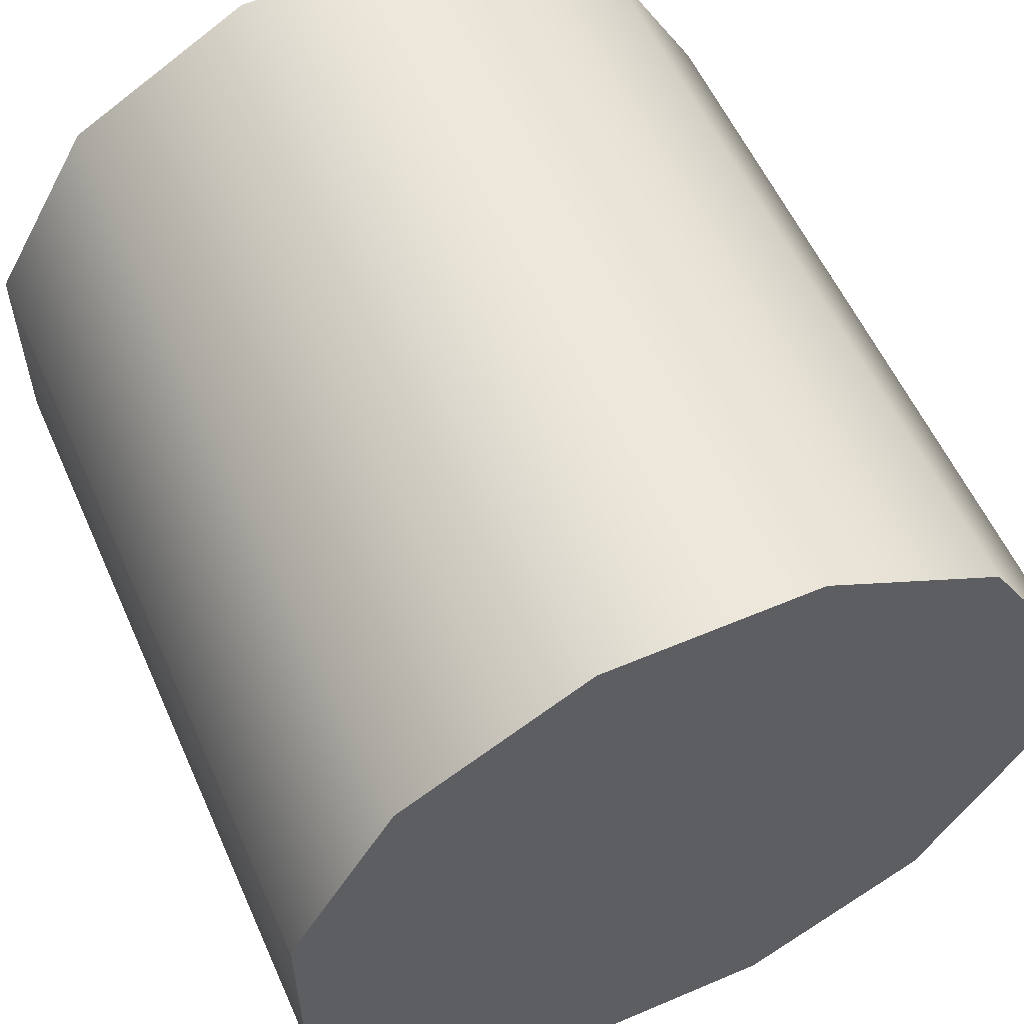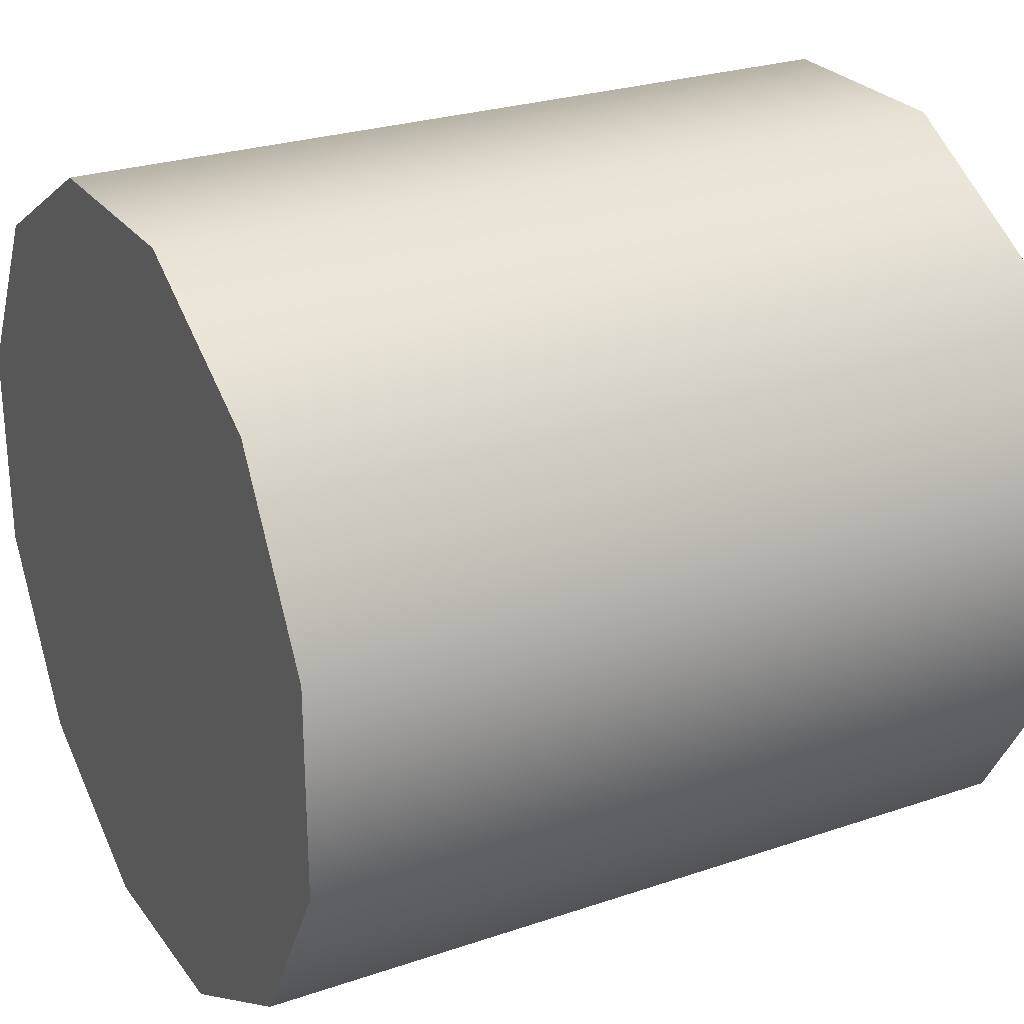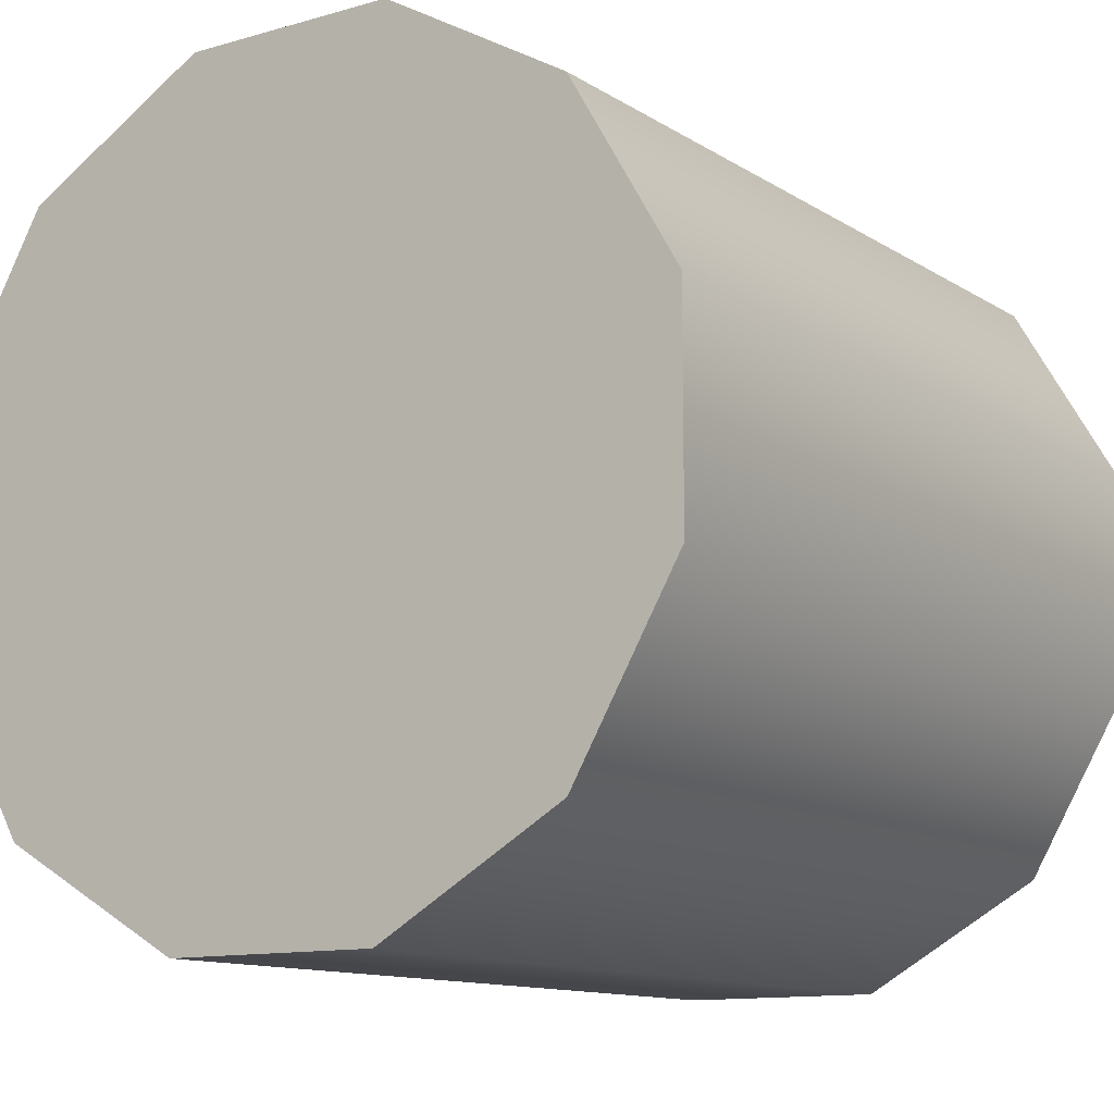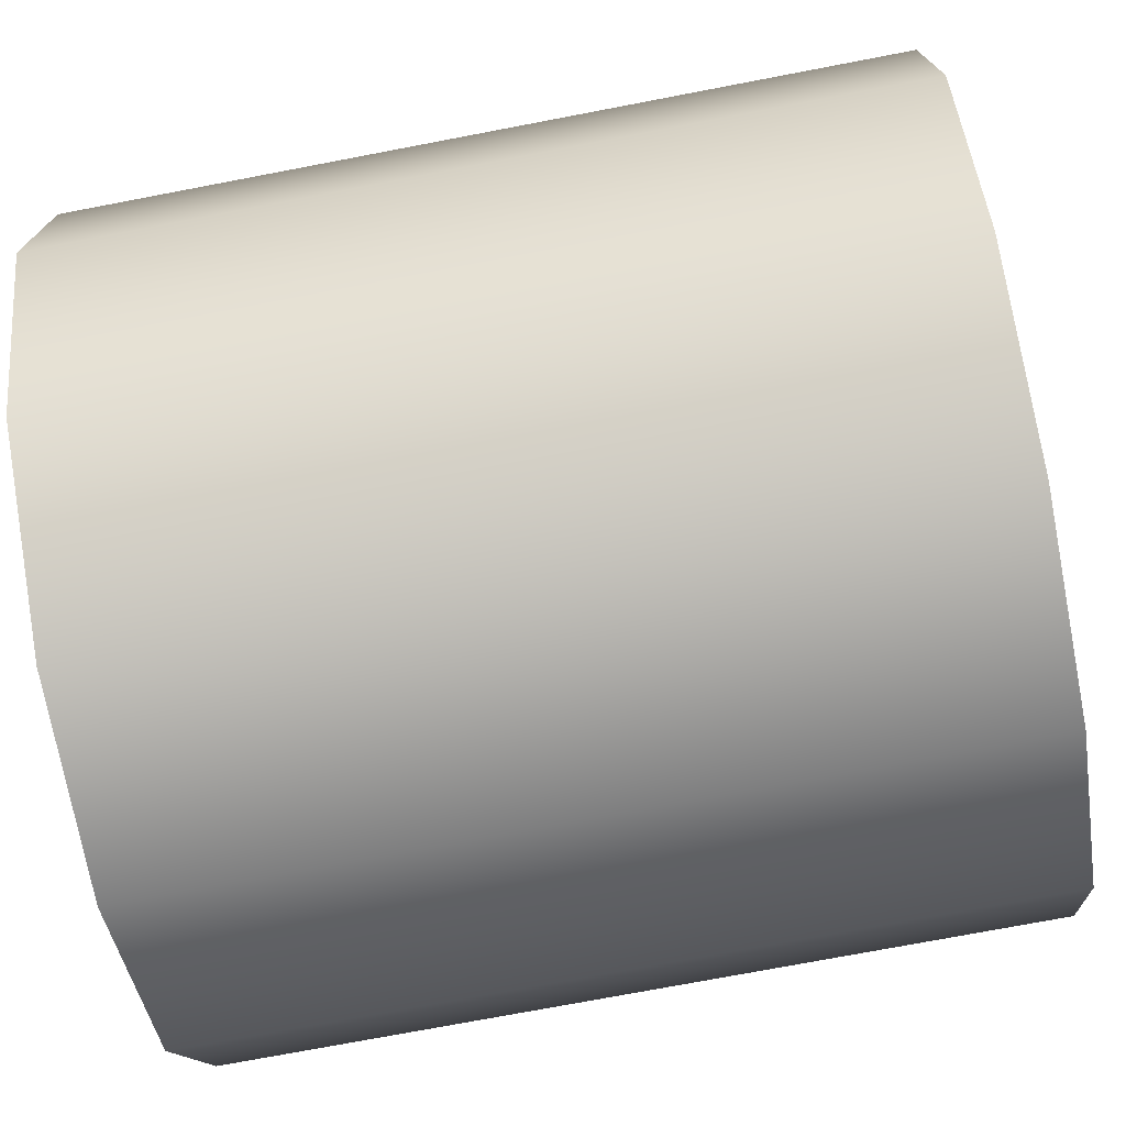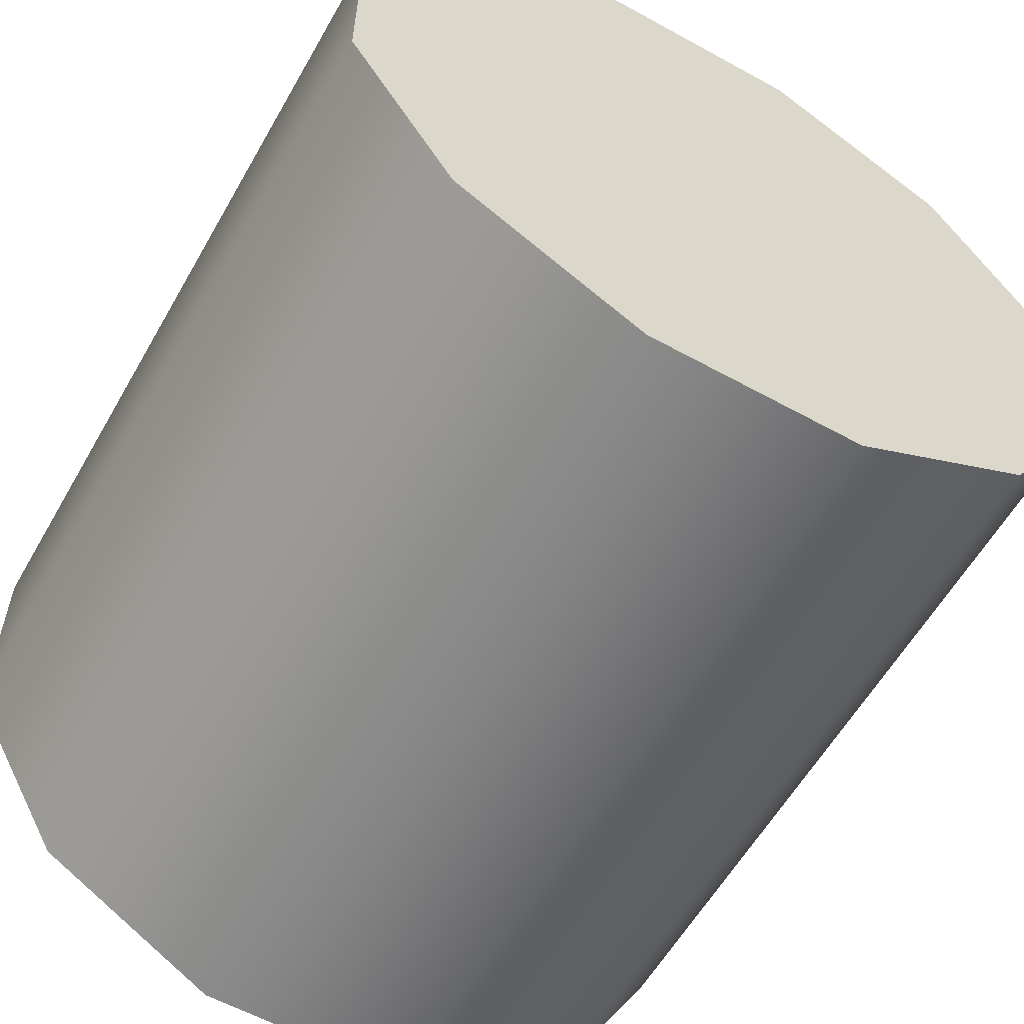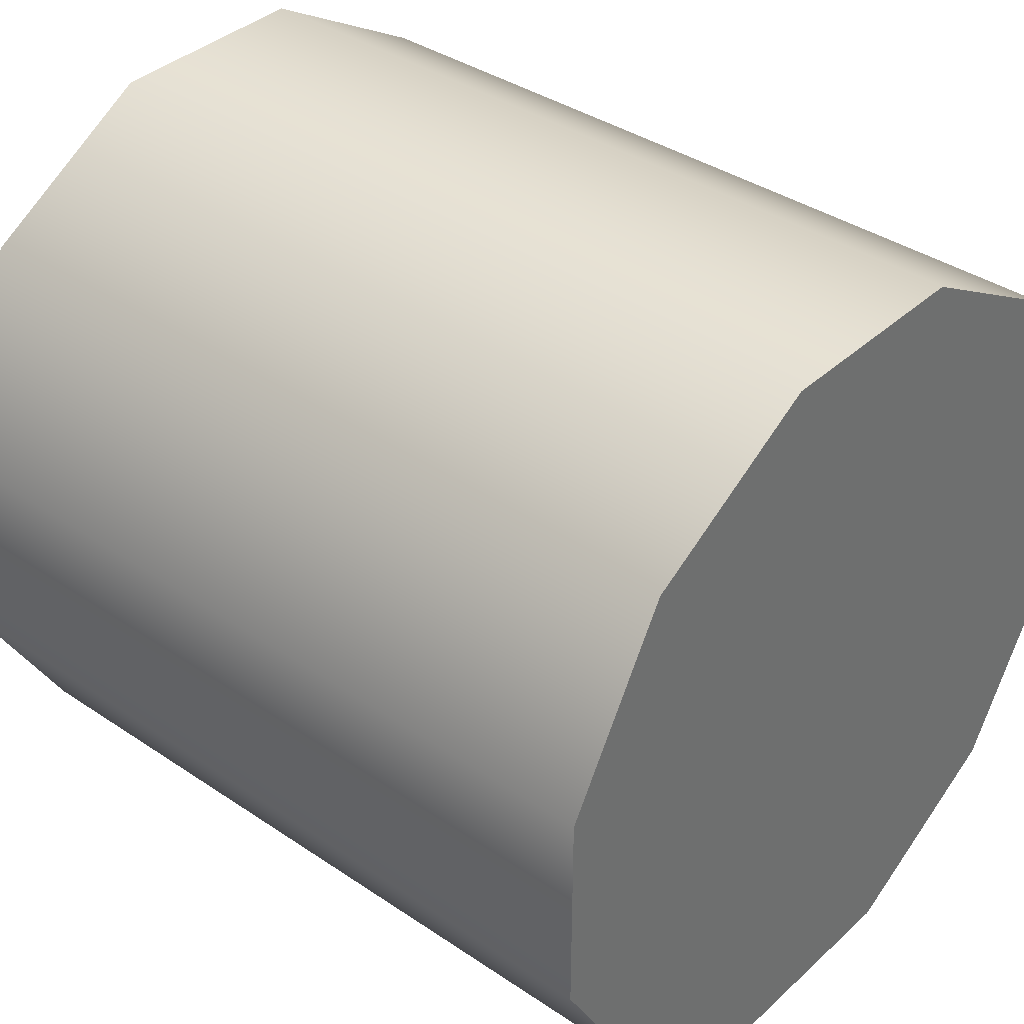
<metadata>
{"format":"obj","ext":"obj","renderer":"f3d","projection":"perspective","resolution":1024,"background":"white","views":[{"elev":56.9,"azim":66.1,"up":"+Z"},{"elev":26.2,"azim":151.8,"up":"+Z"},{"elev":-11.8,"azim":-55.6,"up":"+Y"},{"elev":-74.0,"azim":10.8,"up":"+Y"},{"elev":-58.9,"azim":-119.6,"up":"+Y"},{"elev":37.7,"azim":40.8,"up":"+Y"}]}
</metadata>
<code>
v 0.5 0.1294 0.483
v 0.5 -0.1294 0.483
v 0.5 -0.3536 0.3536
v 0.5 -0.483 0.1294
v 0.5 -0.483 -0.1294
v 0.5 -0.3536 -0.3536
v 0.5 -0.1294 -0.483
v 0.5 0.1294 -0.483
v 0.5 0.3536 -0.3536
v 0.5 0.483 -0.1294
v 0.5 0.483 0.1294
v 0.5 0.3536 0.3536
v -0.5 0.1294 0.483
v -0.5 -0.1294 0.483
v -0.5 -0.3536 0.3536
v -0.5 -0.483 0.1294
v -0.5 -0.483 -0.1294
v -0.5 -0.3536 -0.3536
v -0.5 -0.1294 -0.483
v -0.5 0.1294 -0.483
v -0.5 0.3536 -0.3536
v -0.5 0.483 -0.1294
v -0.5 0.483 0.1294
v -0.5 0.3536 0.3536
v 0.5 -2.98e-08 -2.98e-08
v -0.5 -2.98e-08 -2.98e-08
v 0.5 0.1294 0.483
v 0.5 0.1294 0.483
v 0.5 0.1294 0.483
v 0.5 -0.1294 0.483
v 0.5 -0.3536 0.3536
v 0.5 -0.483 0.1294
v 0.5 -0.483 -0.1294
v 0.5 -0.3536 -0.3536
v 0.5 -0.1294 -0.483
v 0.5 0.1294 -0.483
v 0.5 0.3536 -0.3536
v 0.5 0.483 -0.1294
v 0.5 0.483 0.1294
v 0.5 0.3536 0.3536
v -0.5 0.1294 0.483
v -0.5 0.1294 0.483
v -0.5 0.1294 0.483
v -0.5 -0.1294 0.483
v -0.5 -0.3536 0.3536
v -0.5 -0.483 0.1294
v -0.5 -0.483 -0.1294
v -0.5 -0.3536 -0.3536
v -0.5 -0.1294 -0.483
v -0.5 0.1294 -0.483
v -0.5 0.3536 -0.3536
v -0.5 0.483 -0.1294
v -0.5 0.483 0.1294
v -0.5 0.3536 0.3536
v 0.5 -2.98e-08 -2.98e-08
v 0.5 -2.98e-08 -2.98e-08
v 0.5 -2.98e-08 -2.98e-08
v 0.5 -2.98e-08 -2.98e-08
v 0.5 -2.98e-08 -2.98e-08
v 0.5 -2.98e-08 -2.98e-08
v 0.5 -2.98e-08 -2.98e-08
v 0.5 -2.98e-08 -2.98e-08
v 0.5 -2.98e-08 -2.98e-08
v 0.5 -2.98e-08 -2.98e-08
v 0.5 -2.98e-08 -2.98e-08
v -0.5 -2.98e-08 -2.98e-08
v -0.5 -2.98e-08 -2.98e-08
v -0.5 -2.98e-08 -2.98e-08
v -0.5 -2.98e-08 -2.98e-08
v -0.5 -2.98e-08 -2.98e-08
v -0.5 -2.98e-08 -2.98e-08
v -0.5 -2.98e-08 -2.98e-08
v -0.5 -2.98e-08 -2.98e-08
v -0.5 -2.98e-08 -2.98e-08
v -0.5 -2.98e-08 -2.98e-08
v -0.5 -2.98e-08 -2.98e-08
v 0.5 0.3536 0.3536
v -0.5 -0.1294 0.483
v -0.5 -0.3536 0.3536
v -0.5 -0.483 0.1294
v -0.5 -0.483 -0.1294
v -0.5 -0.3536 -0.3536
v -0.5 -0.1294 -0.483
v -0.5 0.1294 -0.483
v -0.5 0.3536 -0.3536
v -0.5 0.483 -0.1294
v -0.5 0.483 0.1294
v 0.5 -0.1294 0.483
v 0.5 -0.3536 0.3536
v 0.5 -0.483 0.1294
v 0.5 -0.483 -0.1294
v 0.5 -0.3536 -0.3536
v 0.5 -0.1294 -0.483
v 0.5 0.1294 -0.483
v 0.5 0.3536 -0.3536
v 0.5 0.483 -0.1294
v 0.5 0.483 0.1294
v -0.5 0.3536 0.3536
f 28 13 30
f 13 14 30
f 30 14 31
f 14 15 31
f 31 15 32
f 15 16 32
f 32 16 33
f 16 17 33
f 33 17 34
f 17 18 34
f 34 18 35
f 18 19 35
f 35 19 36
f 19 20 36
f 36 20 37
f 20 21 37
f 37 21 38
f 21 22 38
f 38 22 39
f 22 23 39
f 39 23 12
f 23 54 12
f 12 54 27
f 54 41 27
f 29 88 55
f 2 89 56
f 3 90 57
f 4 91 58
f 5 92 59
f 6 93 60
f 7 94 61
f 8 95 62
f 9 96 63
f 10 97 64
f 11 40 65
f 77 1 25
f 78 43 26
f 45 44 76
f 46 79 75
f 47 80 74
f 48 81 73
f 49 82 72
f 50 83 71
f 51 84 70
f 52 85 69
f 53 86 68
f 24 87 67
f 42 98 66

</code>
